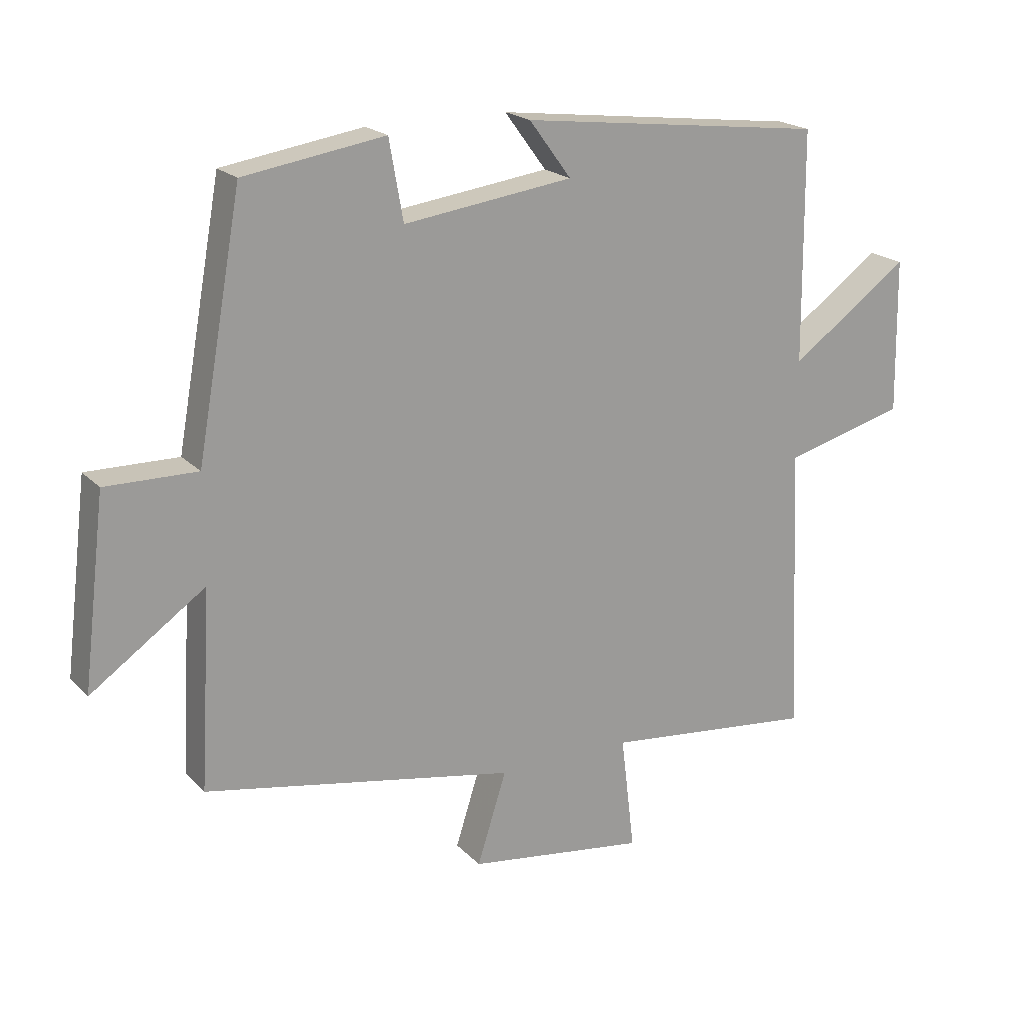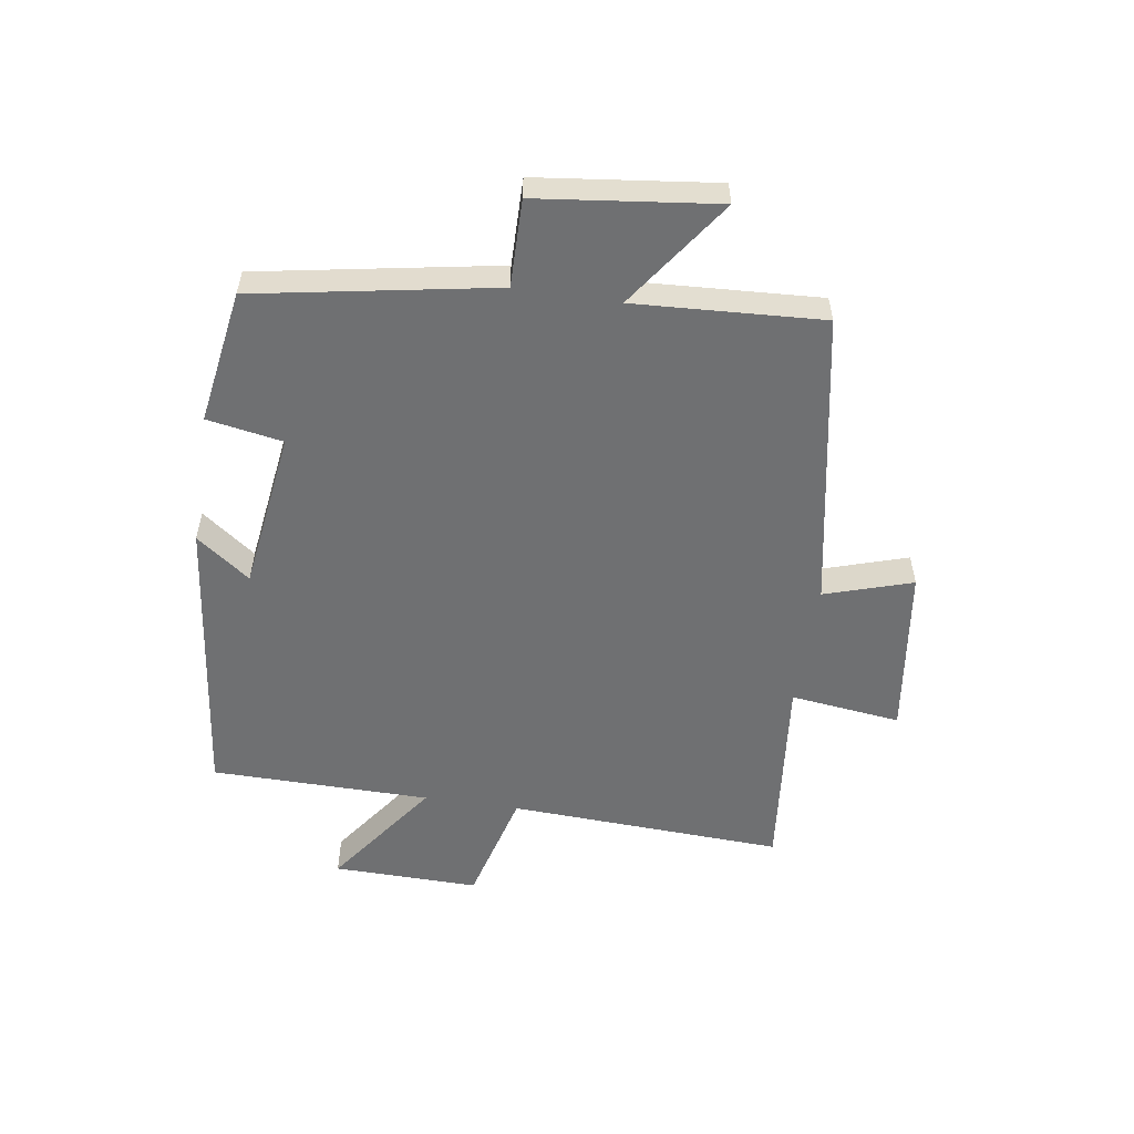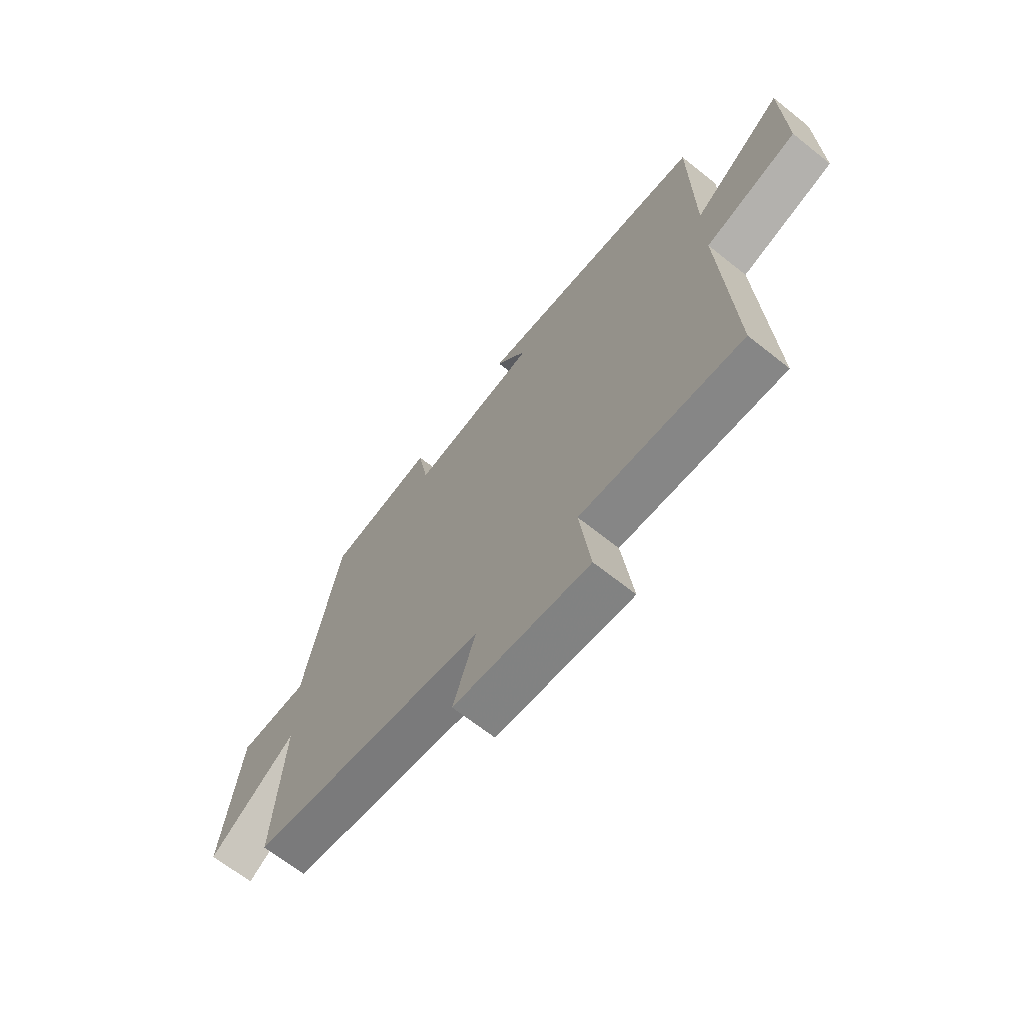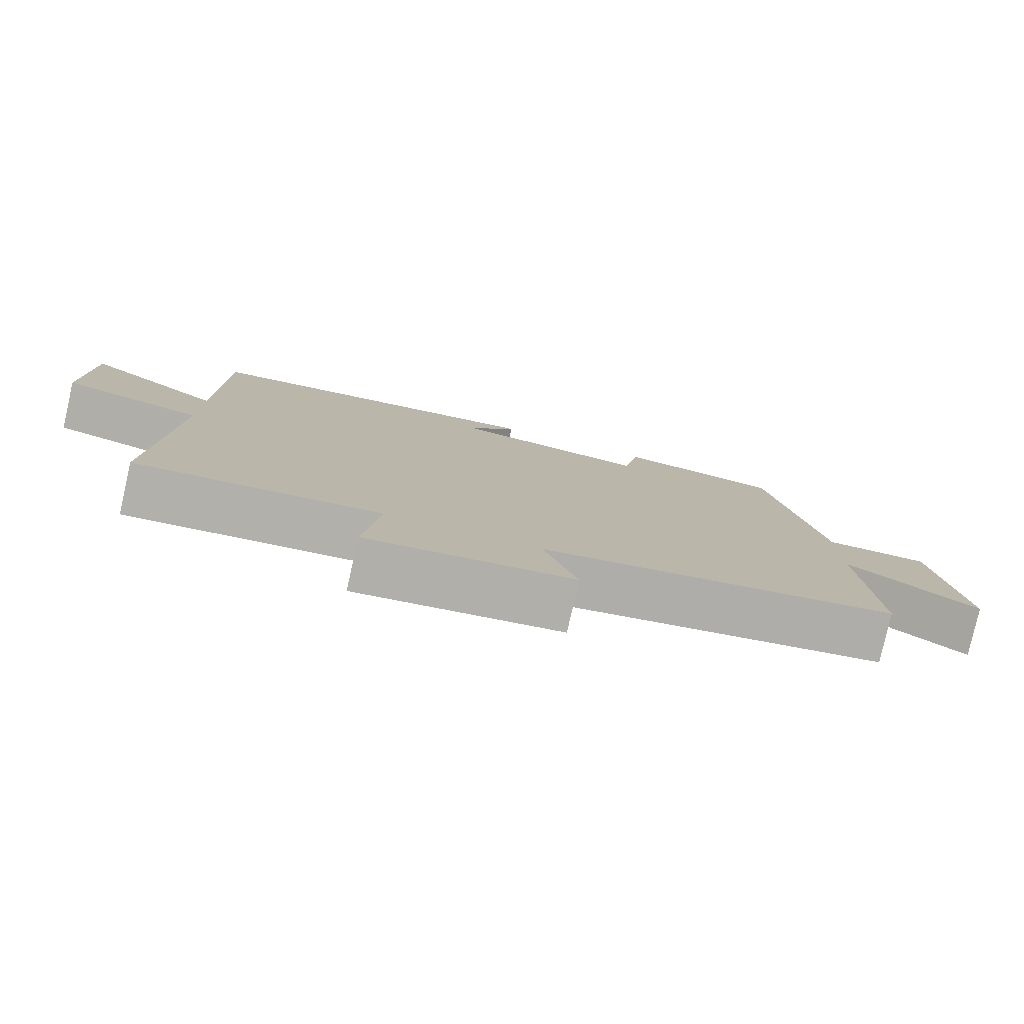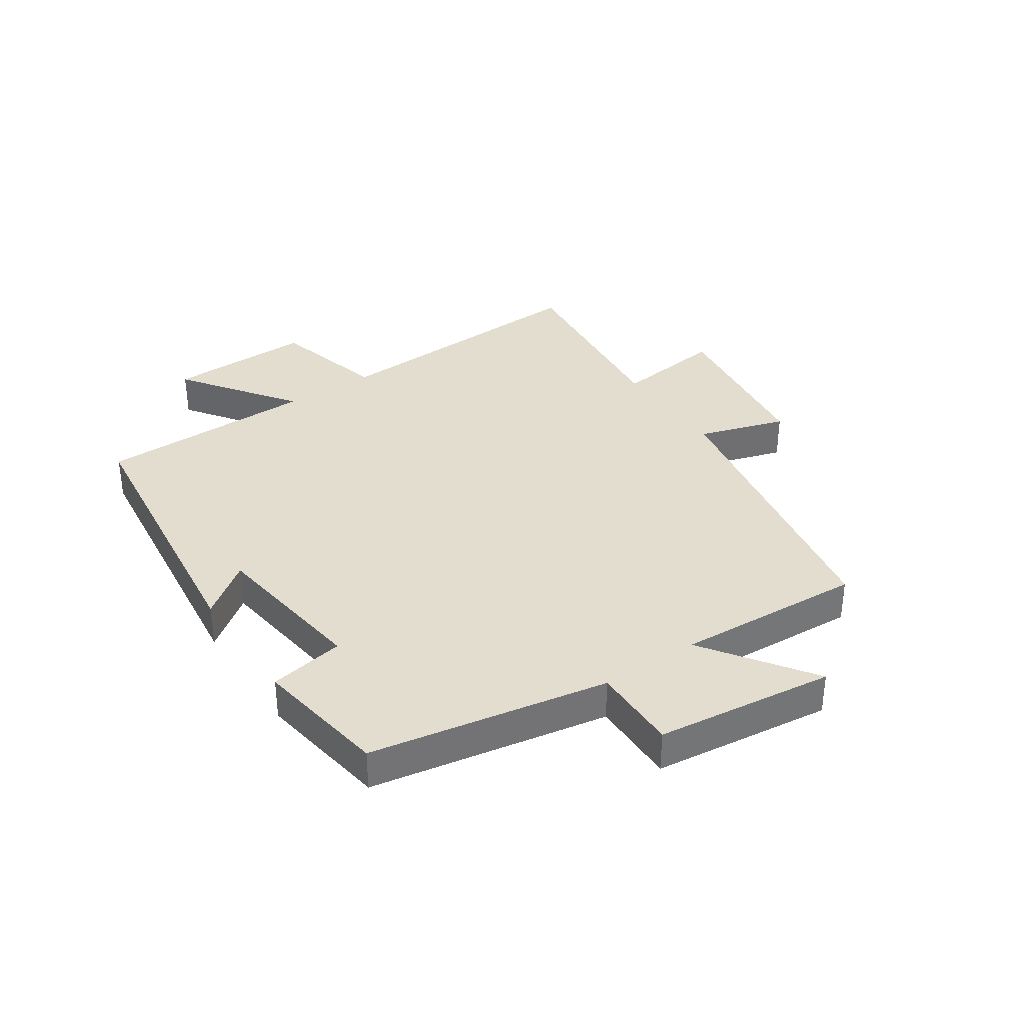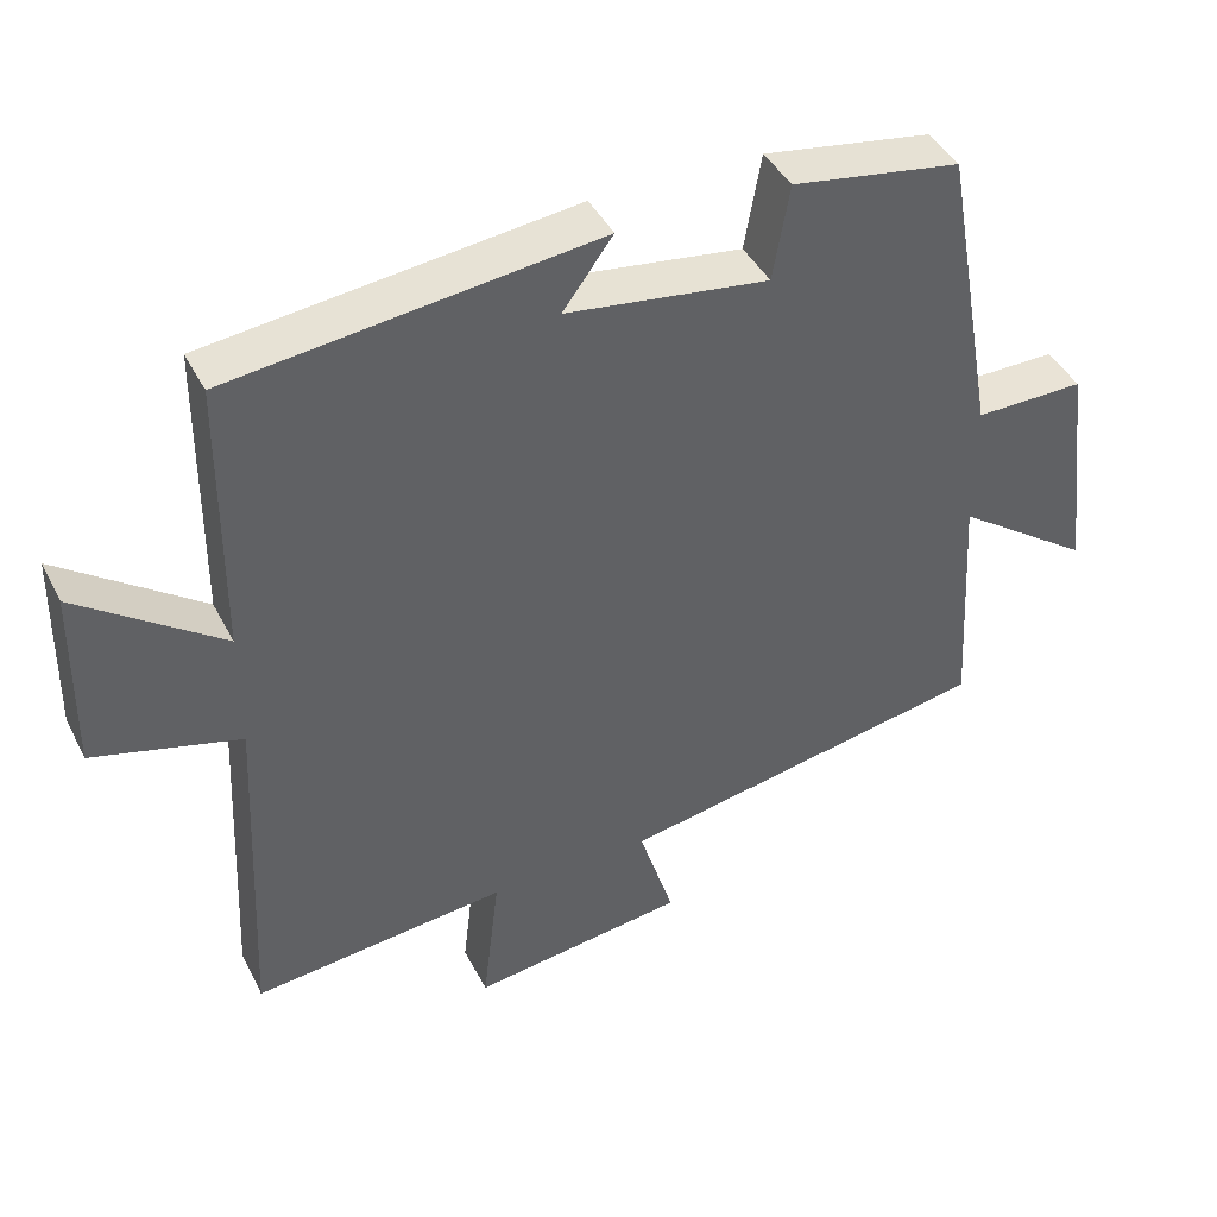
<metadata>
{"format":"obj","ext":"obj","renderer":"f3d","projection":"perspective","resolution":1024,"background":"white","views":[{"elev":20.0,"azim":150.2,"up":"+Z"},{"elev":-54.8,"azim":81.3,"up":"+Y"},{"elev":-67.3,"azim":-128.6,"up":"+Z"},{"elev":-79.4,"azim":-12.8,"up":"+Z"},{"elev":35.5,"azim":56.0,"up":"+Y"},{"elev":42.2,"azim":-25.5,"up":"+Z"}]}
</metadata>
<code>
v -0.521 0.07 -0.535
v -0.5 0.07 -0.079
v -0.692 0.07 -0.028
v -0.688 0.07 0.214
v -0.5 0.07 0.079
v -0.497 0.07 0.442
v -0.015 0.07 0.5
v -0.081 0.07 0.411
v 0.185 0.07 0.375
v 0.207 0.07 0.5
v 0.429 0.07 0.465
v 0.5 0.07 0.07
v 0.644 0.07 0.072
v 0.68 0.07 -0.224
v 0.5 0.07 -0.098
v 0.518 0.07 -0.409
v 0.027 0.07 -0.5
v 0.073 0.07 -0.645
v -0.209 0.07 -0.683
v -0.187 0.07 -0.5
v -0.521 0 -0.535
v -0.5 0 -0.079
v -0.692 0 -0.028
v -0.688 0 0.214
v -0.5 0 0.079
v -0.497 0 0.442
v -0.015 0 0.5
v -0.081 0 0.411
v 0.185 0 0.375
v 0.207 0 0.5
v 0.429 0 0.465
v 0.5 0 0.07
v 0.644 0 0.072
v 0.68 0 -0.224
v 0.5 0 -0.098
v 0.518 0 -0.409
v 0.027 0 -0.5
v 0.073 0 -0.645
v -0.209 0 -0.683
v -0.187 0 -0.5
f 17 18 19 20
f 15 16 17 20
f 15 20 1 2
f 12 13 14 15
f 9 10 11 12
f 8 9 12 15
f 5 6 7 8
f 5 8 15 2
f 2 3 4 5
f 40 39 38 37
f 40 37 36 35
f 22 21 40 35
f 35 34 33 32
f 32 31 30 29
f 35 32 29 28
f 28 27 26 25
f 22 35 28 25
f 25 24 23 22
f 1 21 22 2
f 2 22 23 3
f 3 23 24 4
f 4 24 25 5
f 5 25 26 6
f 6 26 27 7
f 7 27 28 8
f 8 28 29 9
f 9 29 30 10
f 10 30 31 11
f 11 31 32 12
f 12 32 33 13
f 13 33 34 14
f 14 34 35 15
f 15 35 36 16
f 16 36 37 17
f 17 37 38 18
f 18 38 39 19
f 19 39 40 20
f 20 40 21 1

</code>
